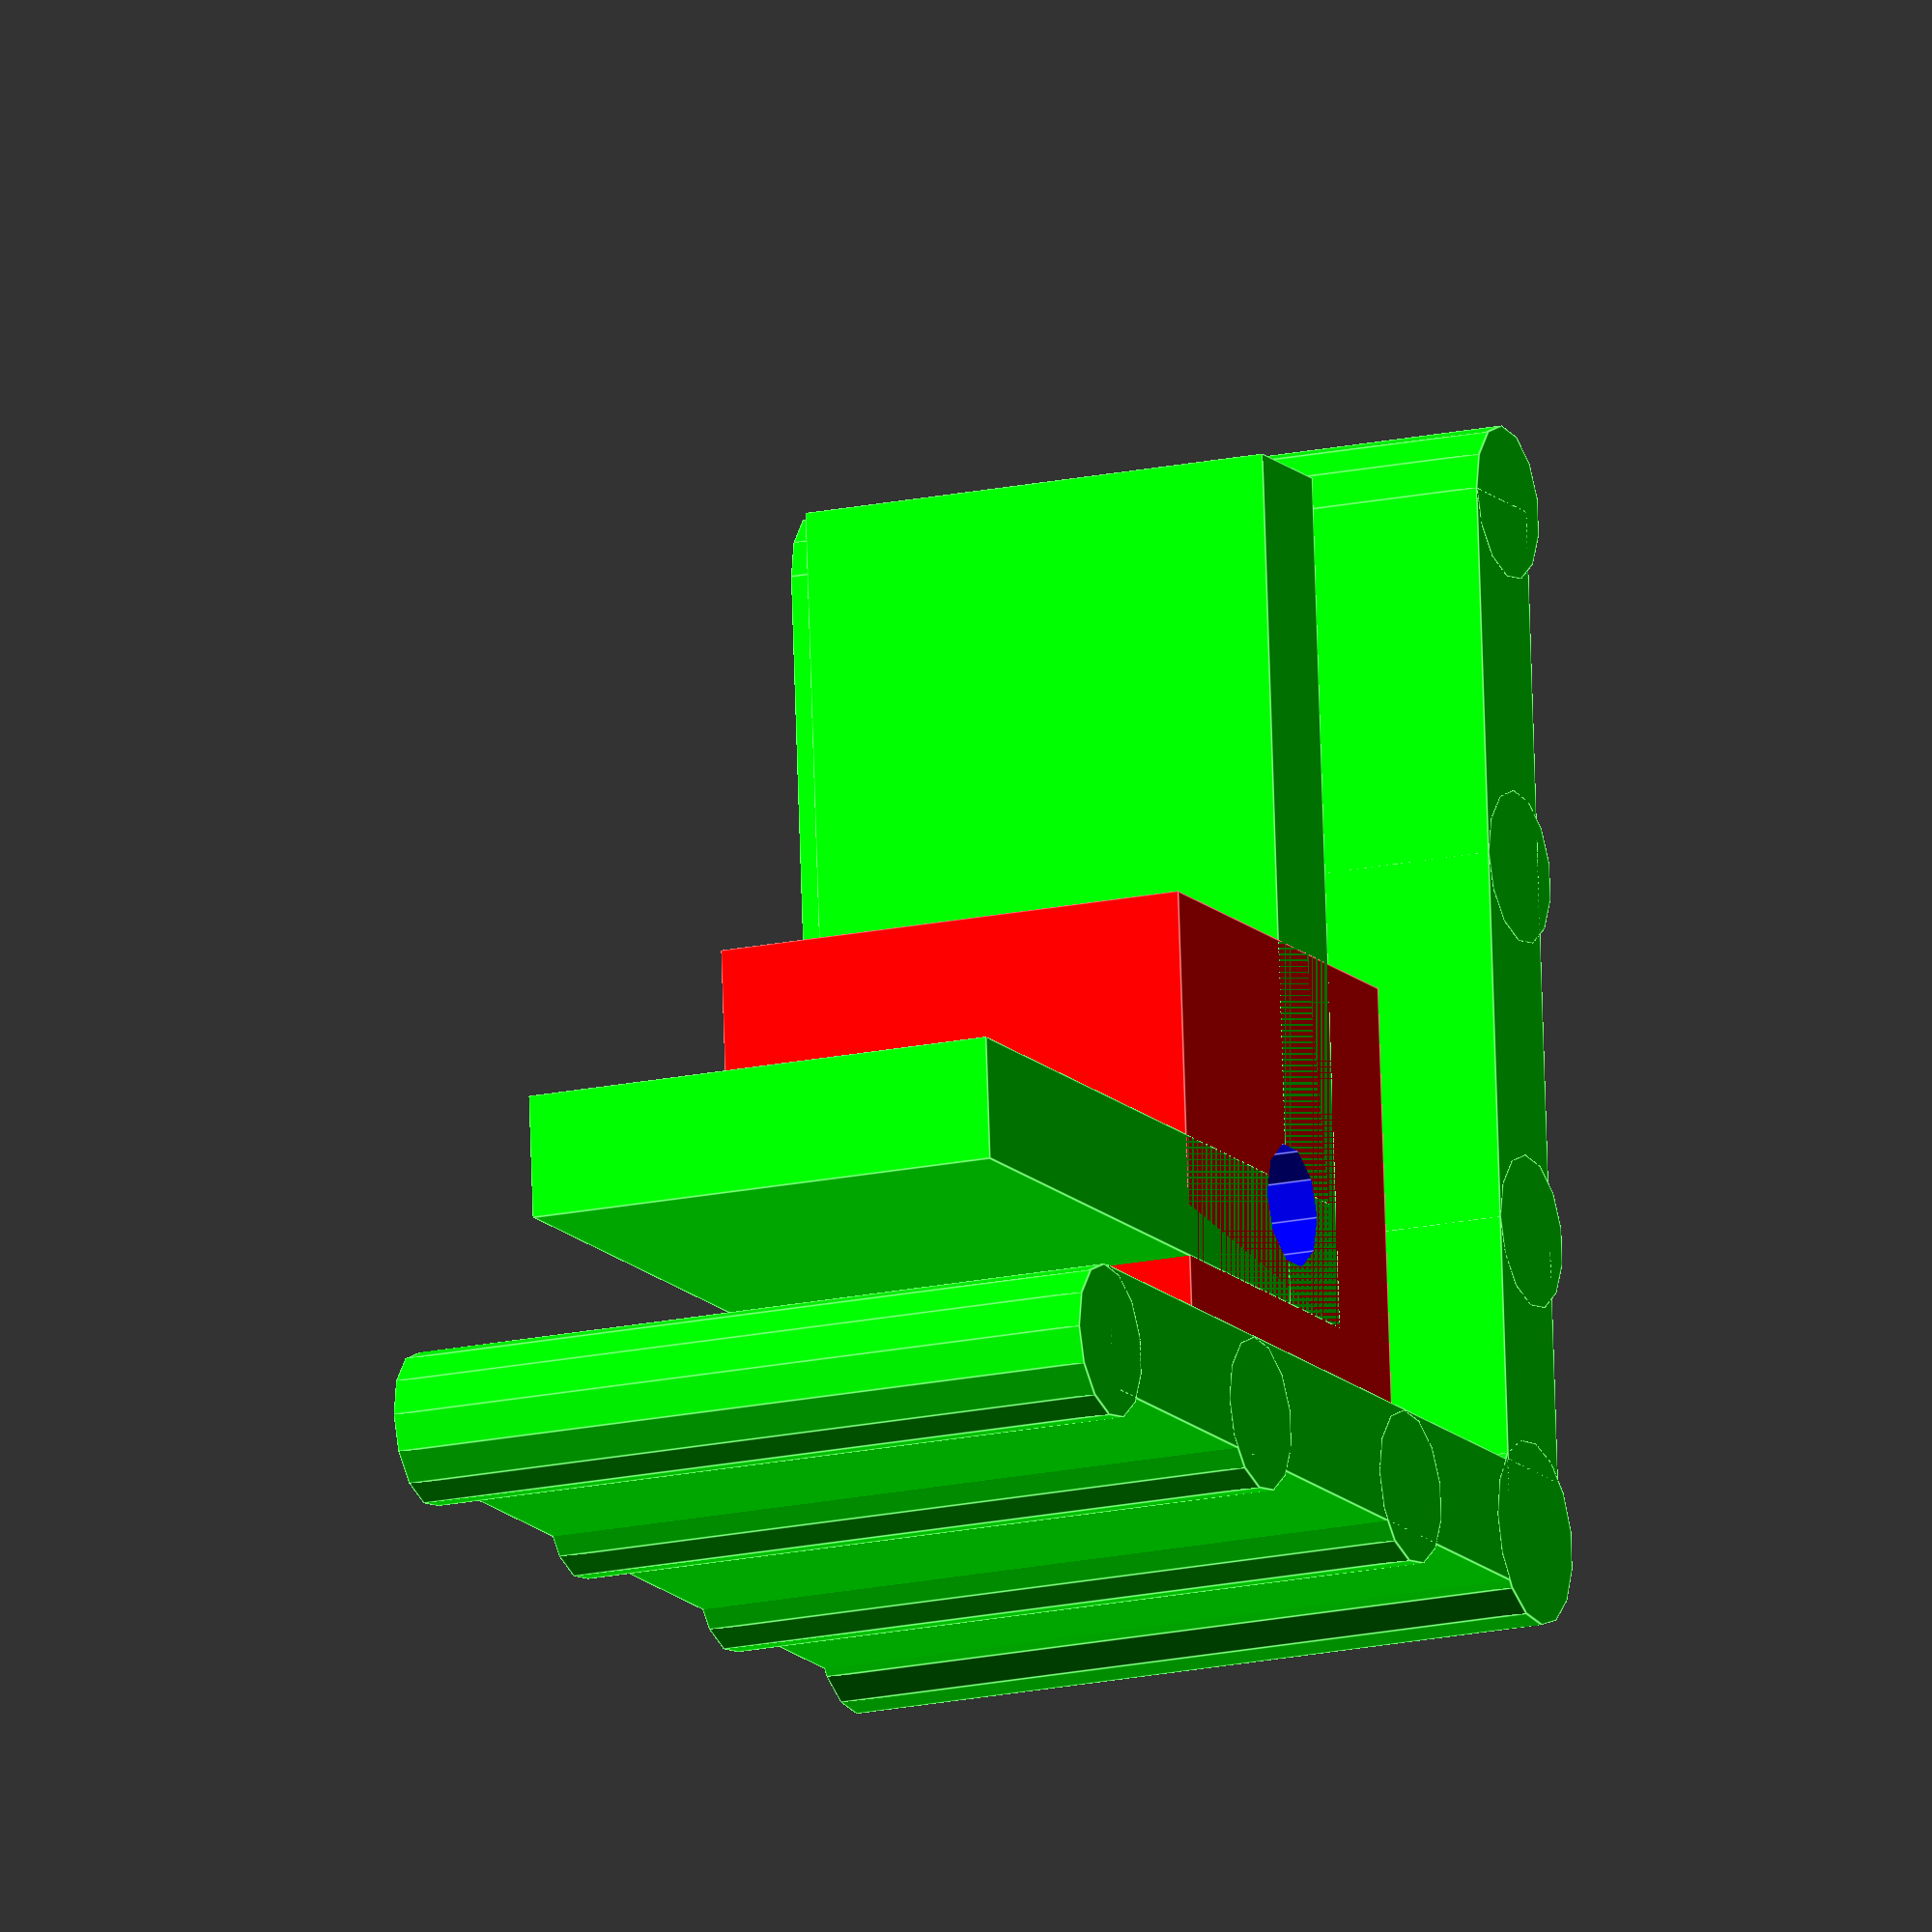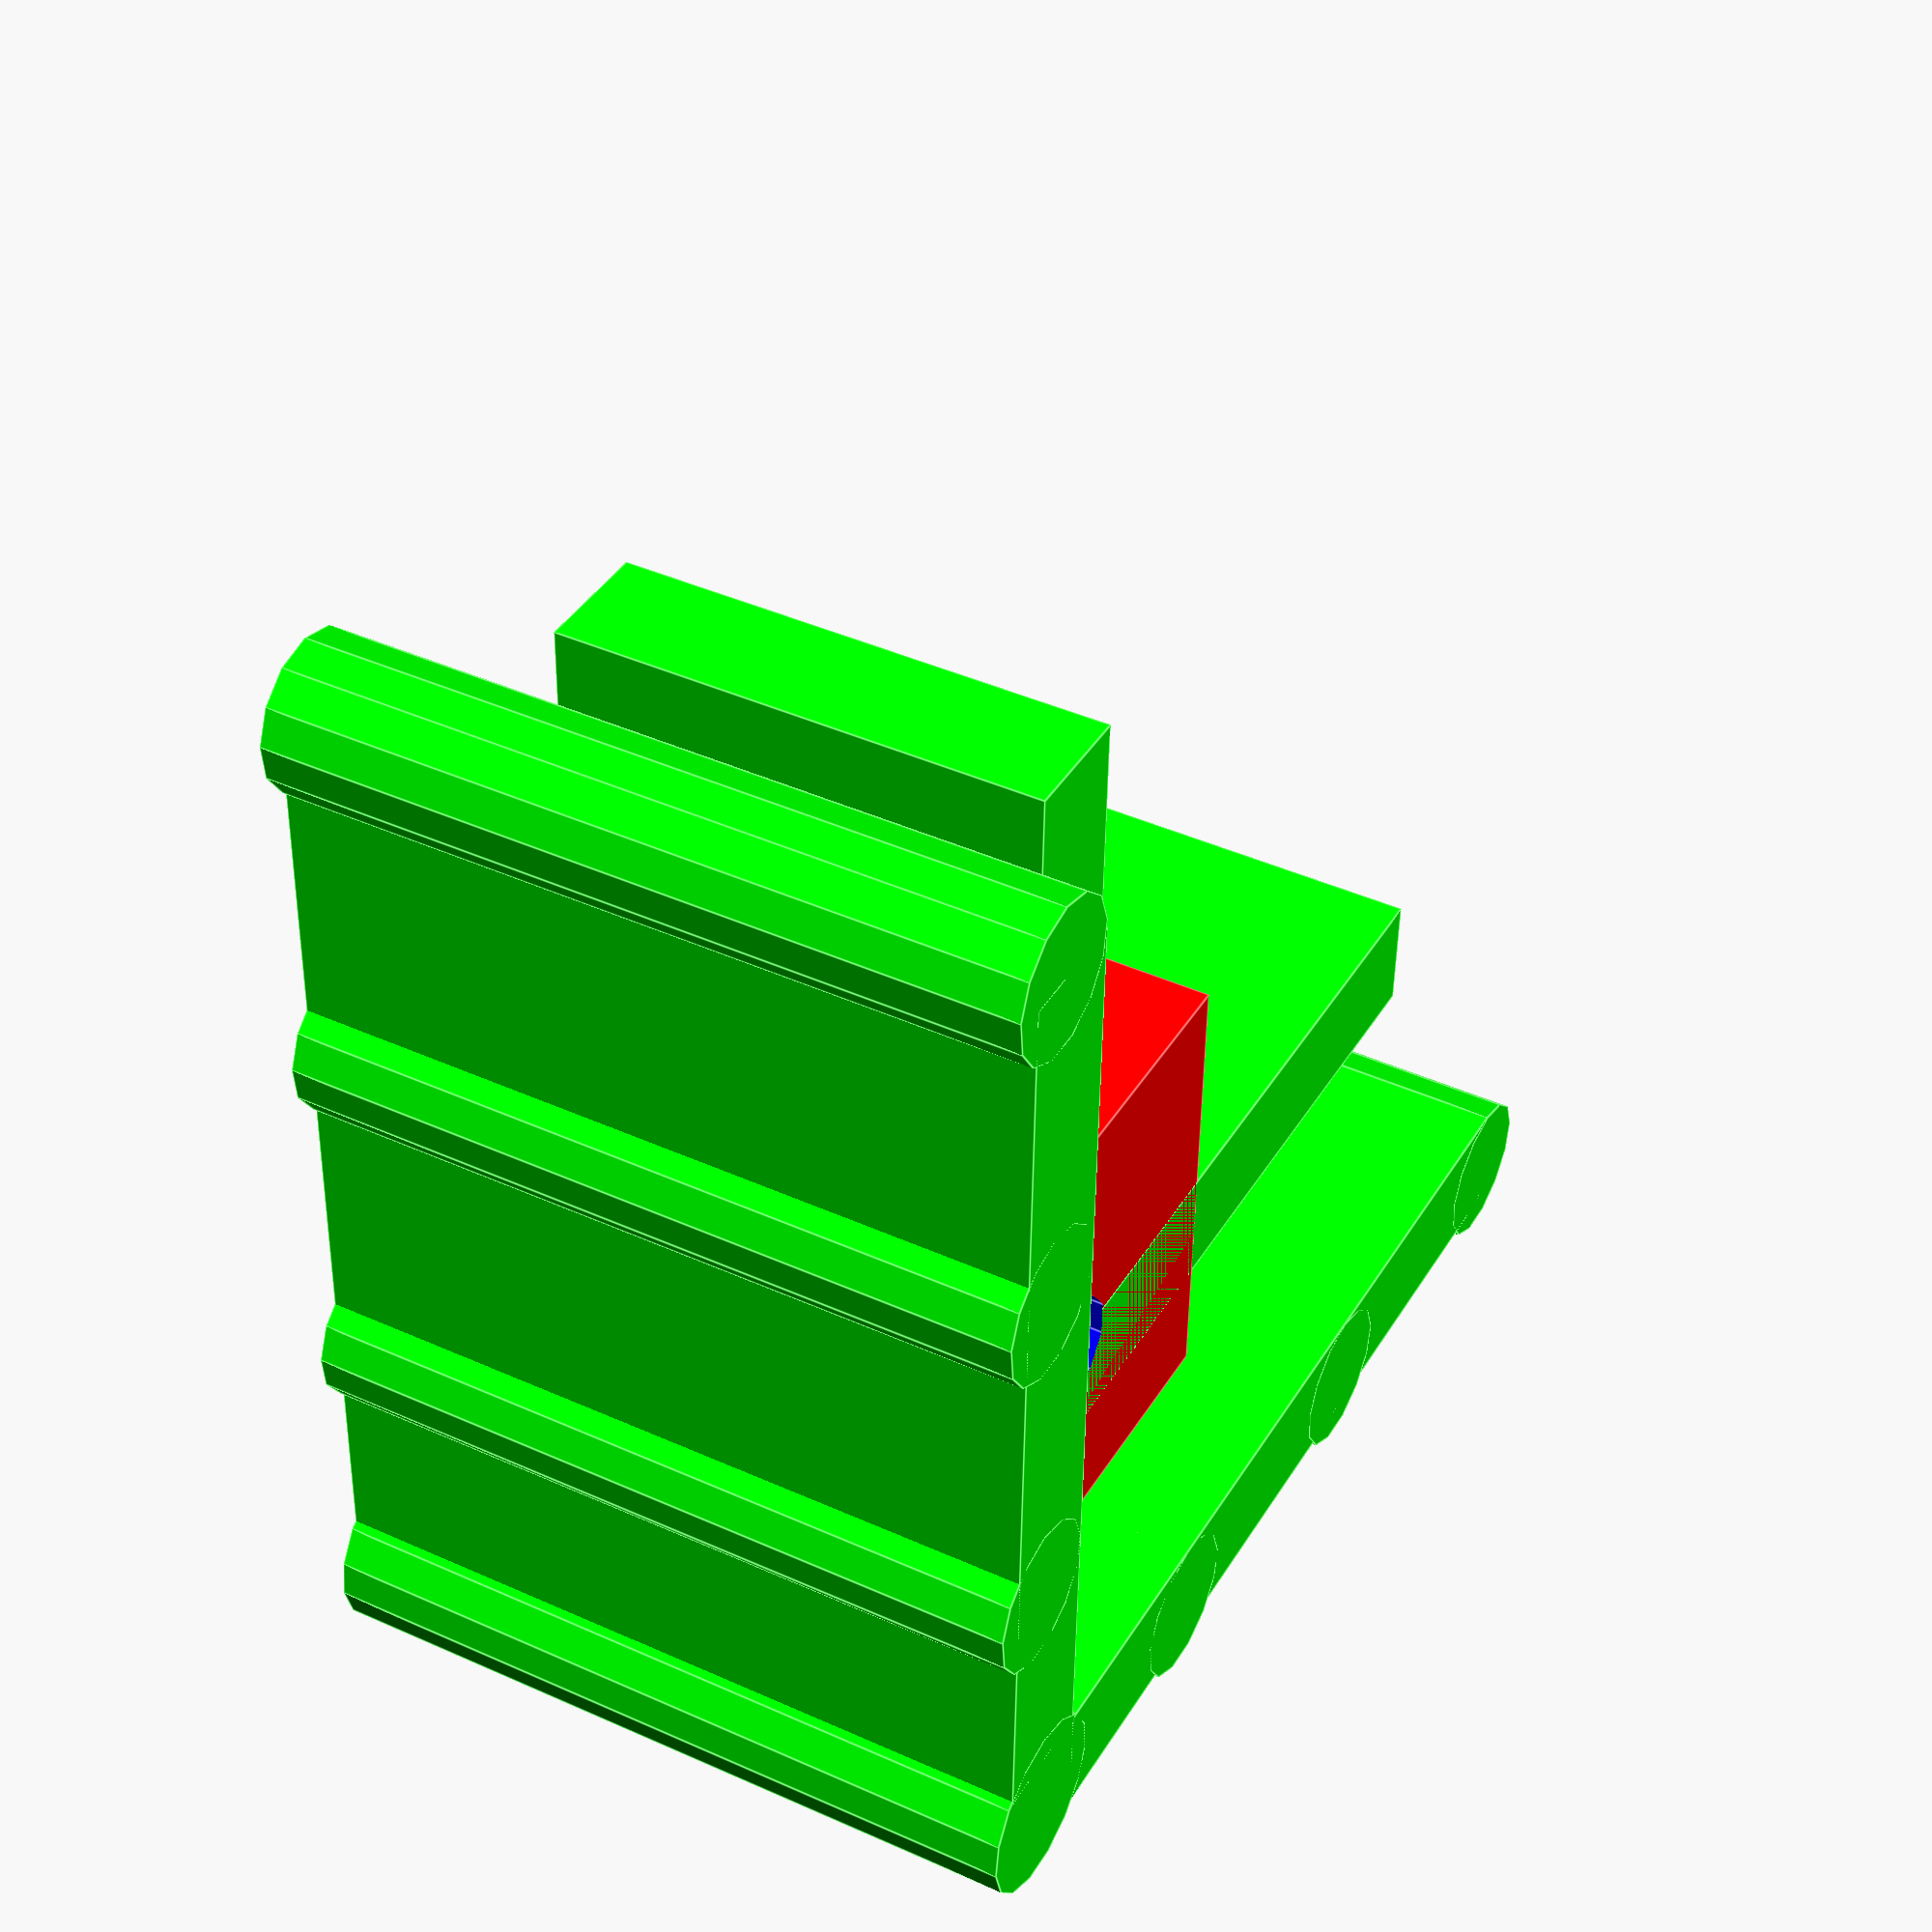
<openscad>
/**
 * joints.scad is part of Paper Laptop project.
 * This file contains various models for joining two or
 * more pieces of flat materials together.
 *
 * @author R. S. Doiel, <rsdoiel@gmail.com>
 * copyright (c) 2016 all rights reserved
 * Released under a BSD 2-clause license
 */

// Formboard firm enough to make a case with is about
// 1/4th inch (6.35mm) thick. Usually sold in single sheets
// of about 20"x30".

//
// Basic models are for parts without any holes for fasteners.
//

/*
 * CornerBasic() - corner joint without fastener hole
 */
module CornerBasic() {
    u = 3.175; // Unit is 3.175mm or 1/8th inch:w
    t = u*2; // Thickness of the 1/4th" Foamboard

    // Inner block, width, depth, height
    translate([0, t, t]) {
            color([1,0,0]) cube([25.4, 25.4, 25.4]); 
    }
    // Outer shell
    color([0,1,0]) cube([50.8,t,25.4+(2*t)]);
    translate([-t,t,0]) {
        color([0,1,0]) cube([t,50.8,25.4+(2*t)]);
    }
    // Outer corners
    translate([u*-1,u,0]) {
        color([0,1,0]) cylinder(h=25.4+(2*t),r=1.5*u,center=false);
    }

    // Outer bumps
    translate([u*-1.25,u*18,0]) {
        color([0,1,0]) cylinder(h=25.4+(2*t),r=1.25*u,center=false);
    }
    translate([u*-1.25,u*12,0]) {
        color([0,1,0]) cylinder(h=25.4+(2*t),r=1.25*u,center=false);
    }
    translate([u*-1.25,u*6,0]) {
        color([0,1,0]) cylinder(h=25.4+(2*t),r=1.25*u,center=false);
    }

    translate([u*16,u*0.75,0]) {
        color([0,1,0]) cylinder(h=25.4+(2*t),r=1.25*u,center=false);
    }
    translate([u*10,u*0.75,0]) {
        color([0,1,0]) cylinder(h=25.4+(2*t),r=1.25*u,center=false);
    }
    translate([u*4,u*0.75,0]) {
        color([0,1,0]) cylinder(h=25.4+(2*t),r=1.25*u,center=false);
    }
    
    // Inner shell
    translate([t,2*t,t]) {
        color([0,1,0]) cube([50.8-t,t,25.4]);
        color([0,1,0]) cube([t,50.8-t,25.4]);
    }
}

//
// Corner() basic corner joint plus hole for fastener
//
module Corner() {
    difference() {
        u = 3.175;
        CornerBasic();
        // Add a hole for screw
        translate([12,18,0]) {
            color([0,0,1]) cylinder(h=25.4+(4*u),r=u,center=false);
        }
    }
}

Corner();

</openscad>
<views>
elev=197.2 azim=184.5 roll=66.3 proj=o view=edges
elev=318.2 azim=268.2 roll=118.4 proj=p view=edges
</views>
